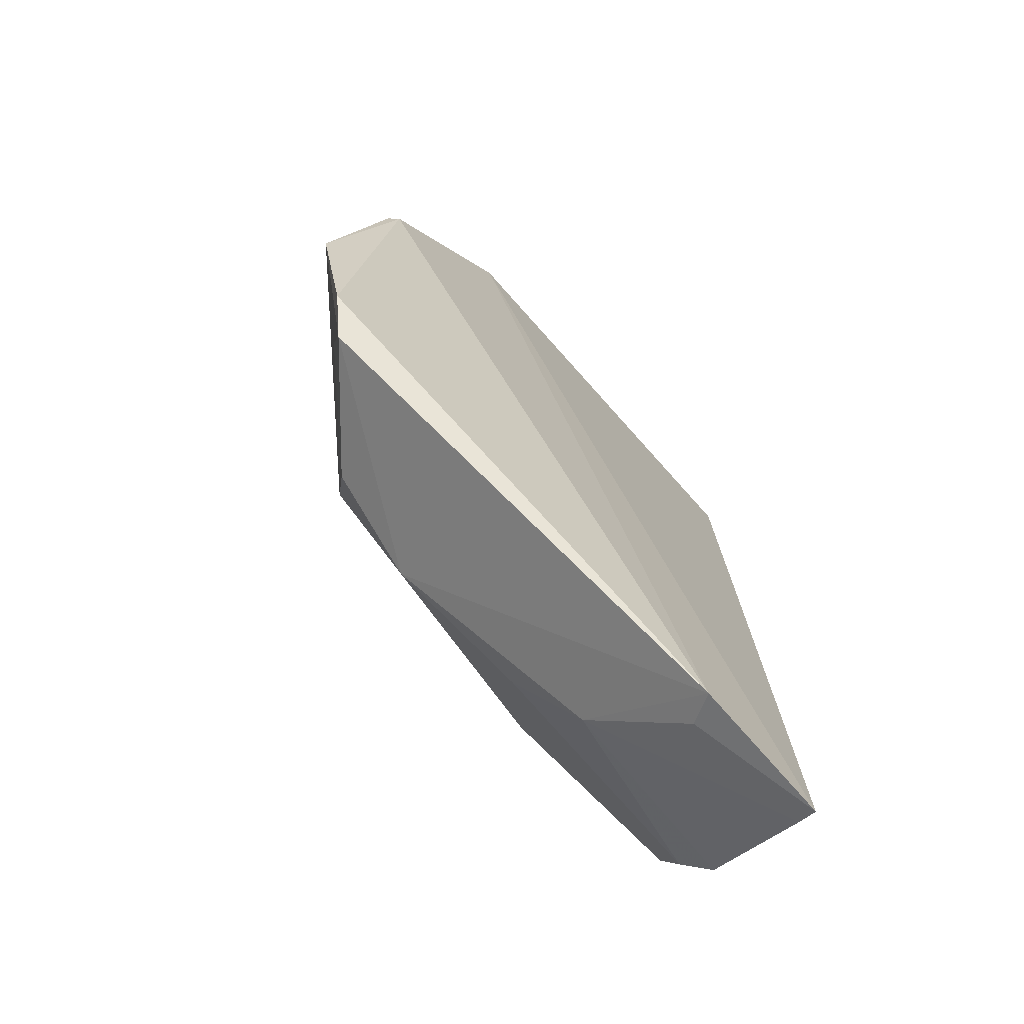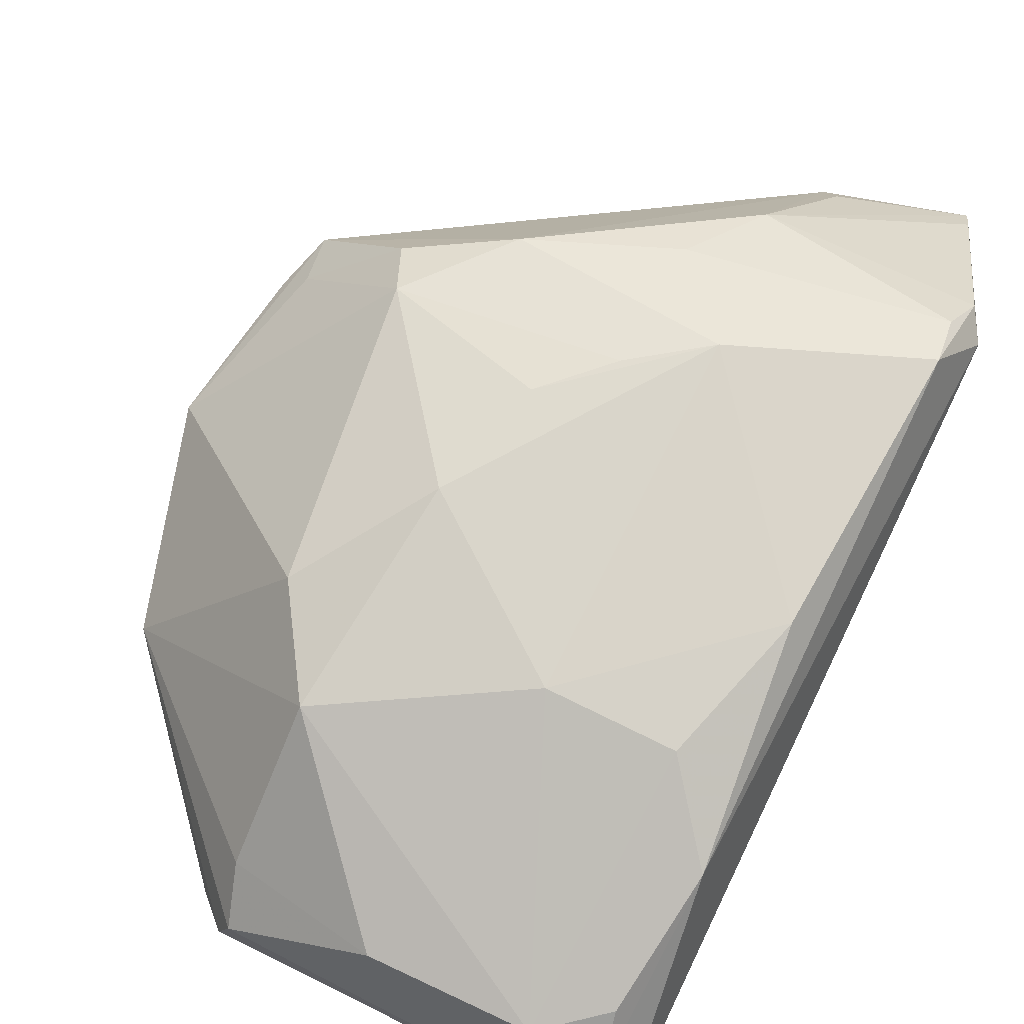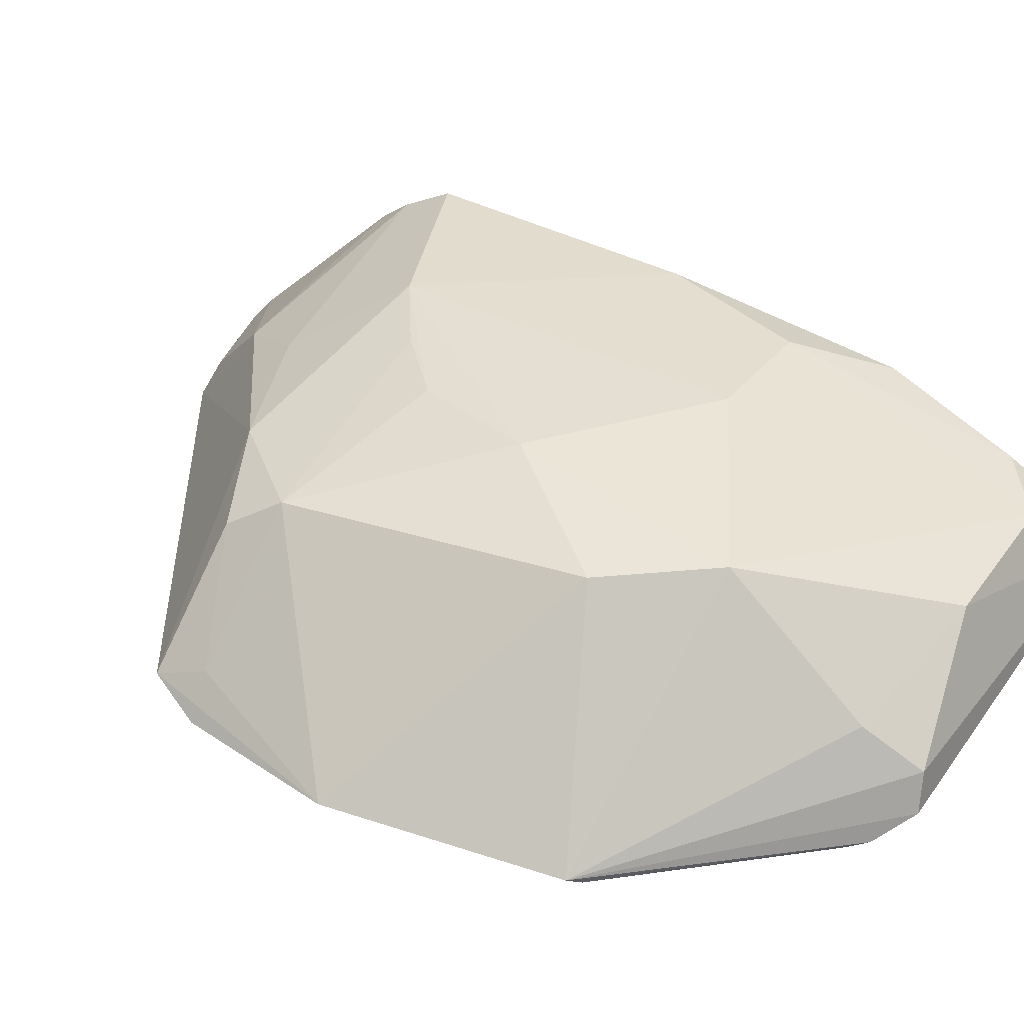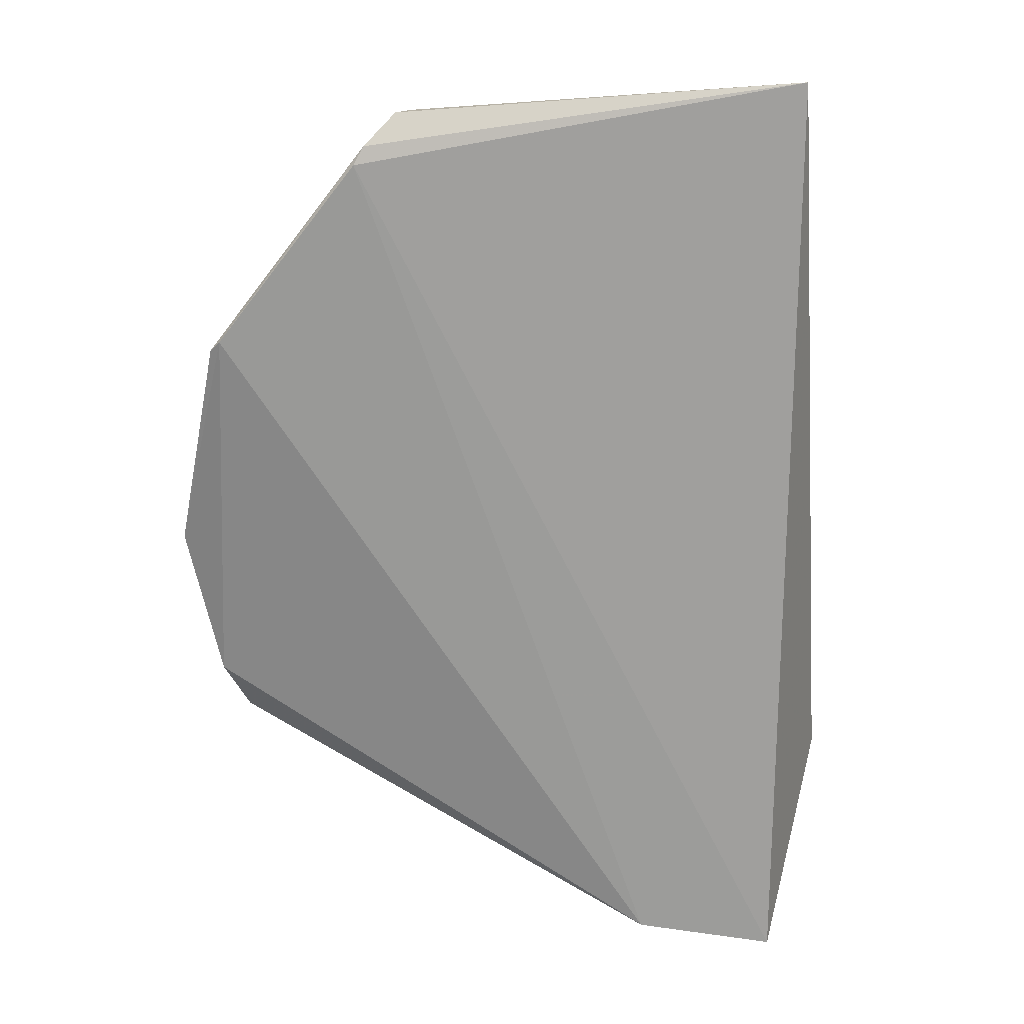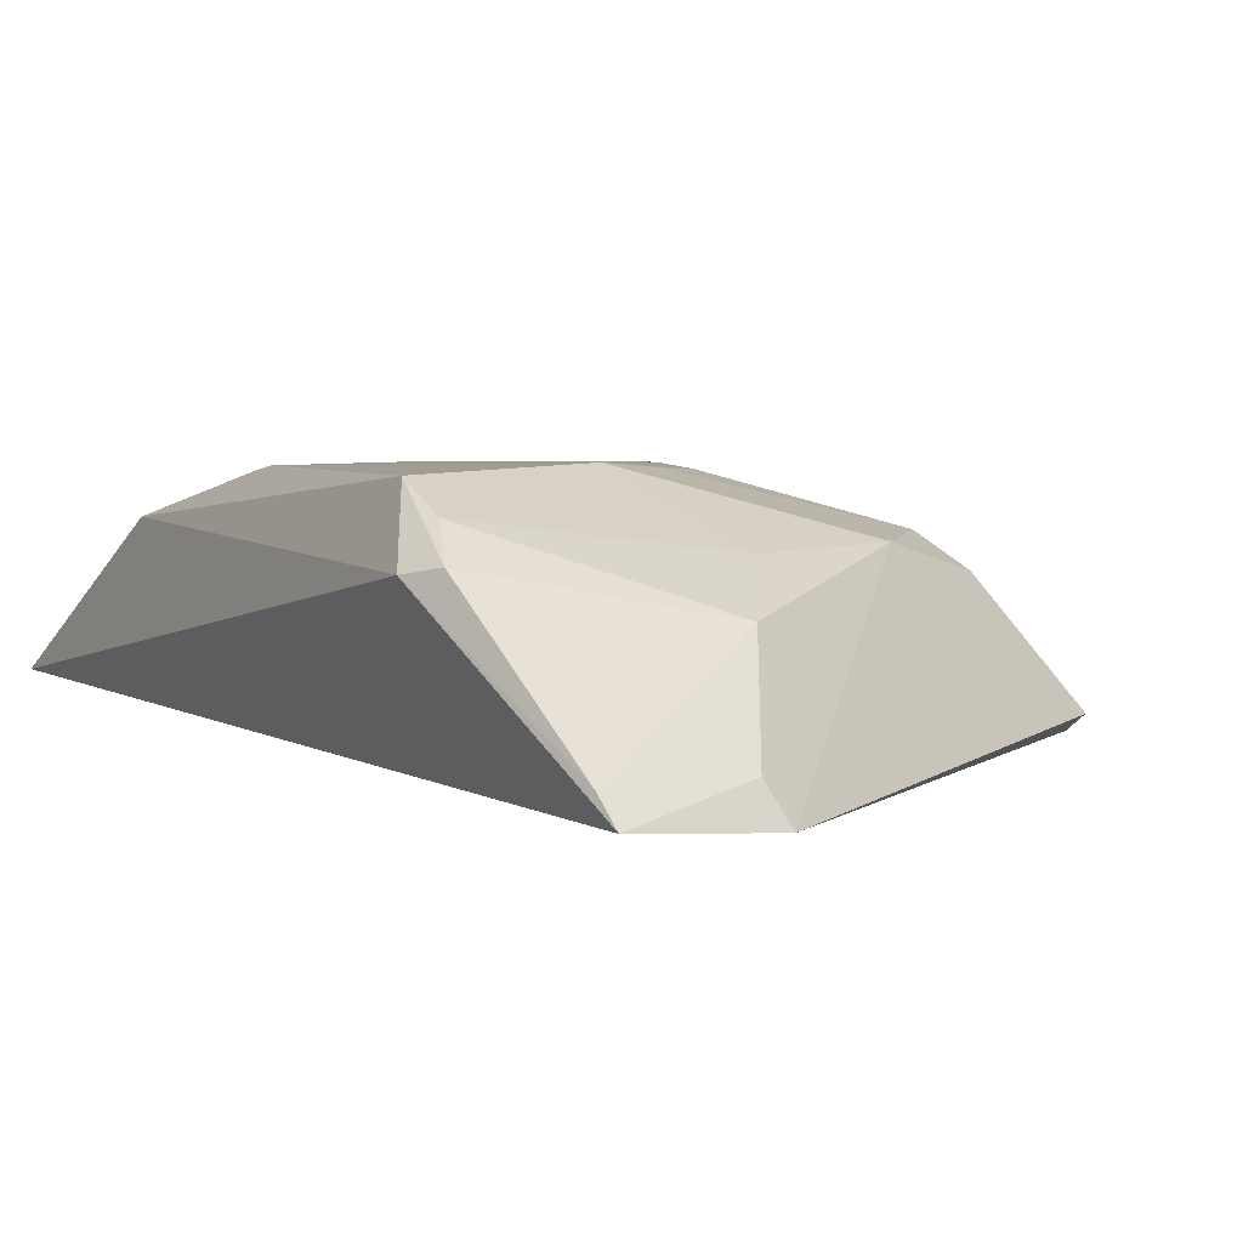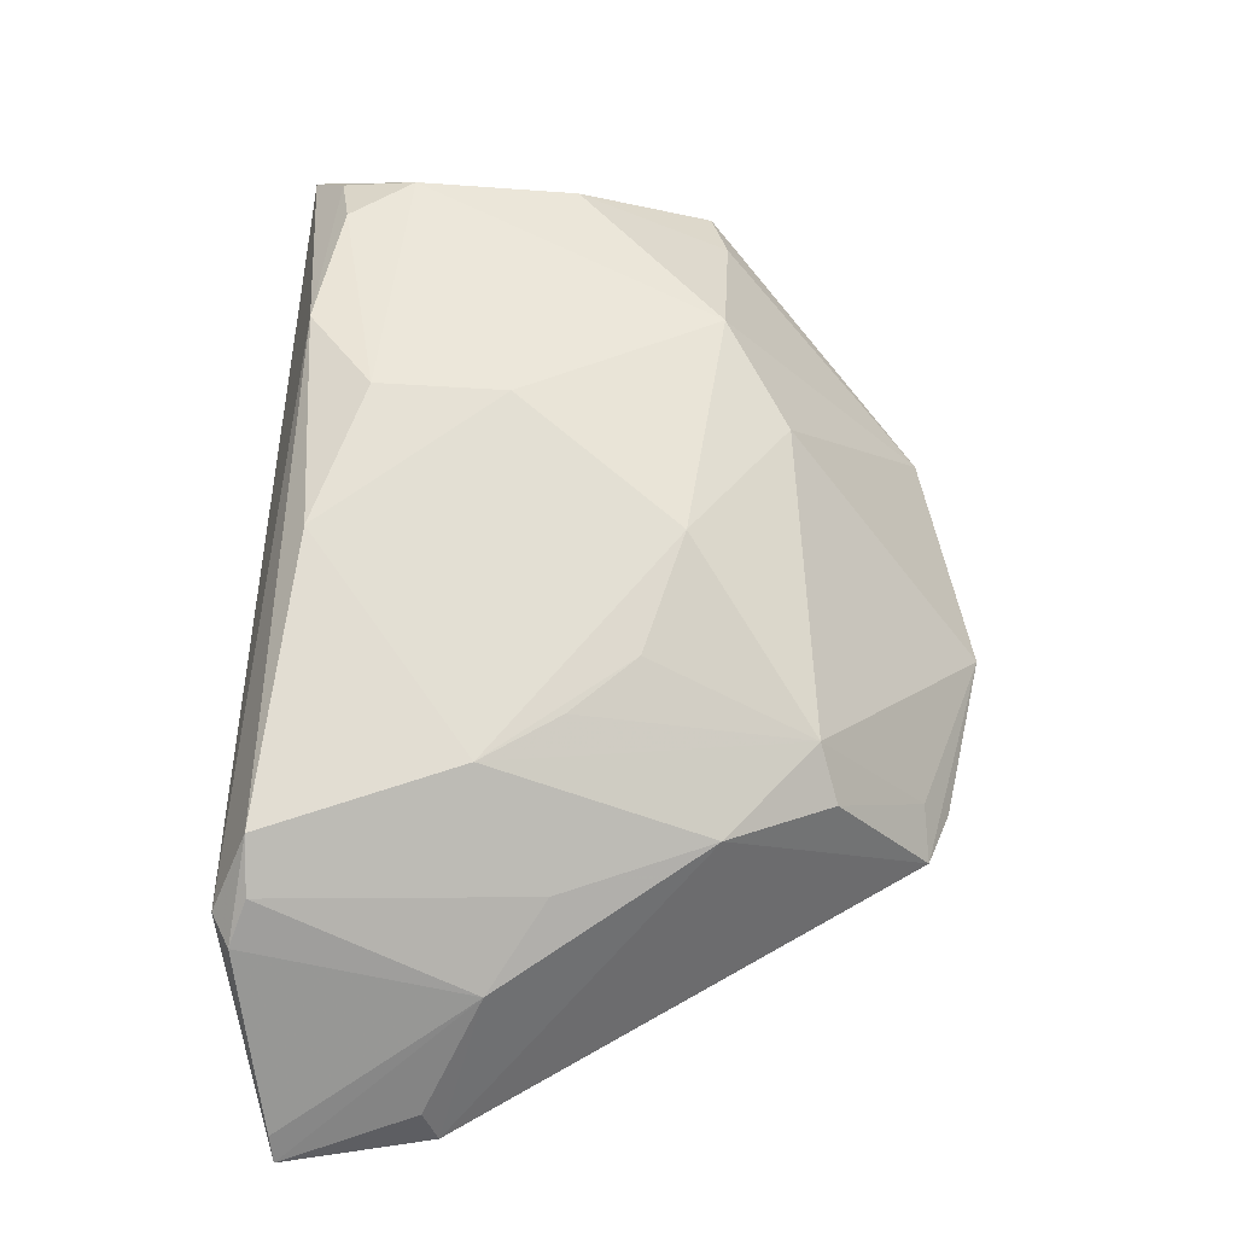
<metadata>
{"format":"obj","ext":"obj","renderer":"f3d","projection":"perspective","resolution":1024,"background":"white","views":[{"elev":-73.1,"azim":138.3,"up":"+Y"},{"elev":73.6,"azim":-157.7,"up":"+Z"},{"elev":35.6,"azim":118.2,"up":"+Z"},{"elev":20.1,"azim":-175.8,"up":"+Y"},{"elev":4.5,"azim":-31.4,"up":"+Z"},{"elev":-21.1,"azim":-2.6,"up":"+Y"}]}
</metadata>
<code>
v 0.05196 -0.1812 0.1138
v 0.2068 -0.04023 0.1147
v 0.06011 -0.09536 0.1829
v 0.007067 0.1104 0.1241
v 0.1454 0.08659 0.1046
v -0.007779 -0.1311 0.1627
v 0.1587 -0.09792 0.1564
v 0.1894 0.03003 0.1032
v 0.007653 -0.1888 0.118
v 0.1289 0.04146 0.171
v 0.01319 -0.02856 0.1813
v 0.1887 -0.1041 0.1219
v 0.0636 -0.1506 0.1519
v 0.196 -0.08804 0.1158
v 0.08747 0.09451 0.1493
v 0.1165 -0.02764 0.1807
v 0.1293 0.1005 0.1245
v 0.1471 0.008866 0.168
v 0.001712 -0.115 0.1814
v 0.1263 -0.1107 0.1646
v 0.1872 -0.08826 0.1277
v 0.04722 -0.1766 0.1245
v 0.02945 0.01567 0.1788
v 0.06827 0.01333 0.1805
v 0.1927 0.02675 0.1053
v 0.1331 0.08358 0.1363
v 0.1333 0.1015 0.1133
v 0.1533 -0.0826 0.1656
v -0.002718 -0.1413 0.1646
v 0.01077 0.04209 0.1671
v 0.08055 -0.1263 0.164
v 0.03877 0.09678 0.1497
v 0.1424 0.09218 0.1065
v 0.104 -0.06407 0.1801
v 0.006486 -0.1828 0.125
v 0.002084 -0.1302 0.1736
v 0.01902 0.08303 0.1535
v 0.08395 -0.08111 0.1811
v 0.01657 0.1002 0.1411
f 8 1 5
f 9 5 1
f 9 4 5
f 9 6 4
f 14 8 2
f 14 1 8
f 14 12 1
f 14 2 12
f 17 4 15
f 18 10 16
f 19 3 11
f 20 12 7
f 20 1 12
f 20 13 1
f 21 12 2
f 21 7 12
f 22 13 9
f 22 9 1
f 22 1 13
f 24 11 3
f 24 3 16
f 24 23 11
f 24 16 10
f 25 10 18
f 25 18 2
f 25 2 8
f 26 17 15
f 26 15 10
f 26 25 17
f 26 10 25
f 27 4 17
f 27 17 25
f 28 2 18
f 28 21 2
f 28 7 21
f 28 18 16
f 28 20 7
f 28 3 20
f 29 19 6
f 30 19 11
f 30 4 6
f 30 6 19
f 30 11 23
f 31 13 20
f 31 20 3
f 32 10 15
f 32 15 4
f 32 24 10
f 32 23 24
f 33 25 8
f 33 8 5
f 33 27 25
f 33 5 4
f 33 4 27
f 34 28 16
f 34 16 3
f 35 29 6
f 35 6 9
f 35 9 13
f 35 13 29
f 36 29 13
f 36 19 29
f 36 13 31
f 36 31 3
f 36 3 19
f 37 30 23
f 37 23 32
f 38 34 3
f 38 3 28
f 38 28 34
f 39 37 32
f 39 32 4
f 39 4 30
f 39 30 37

</code>
